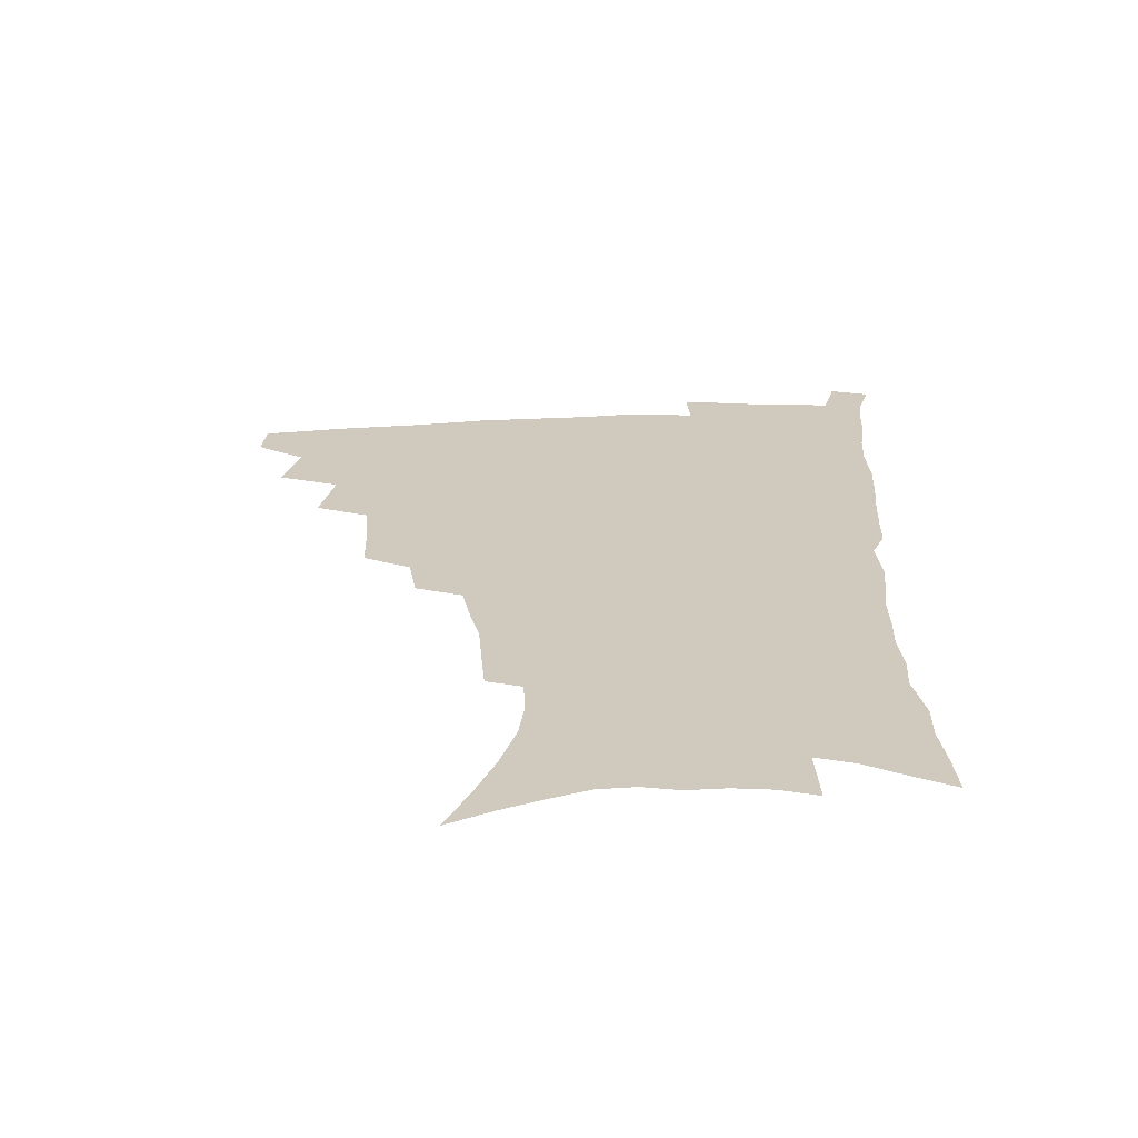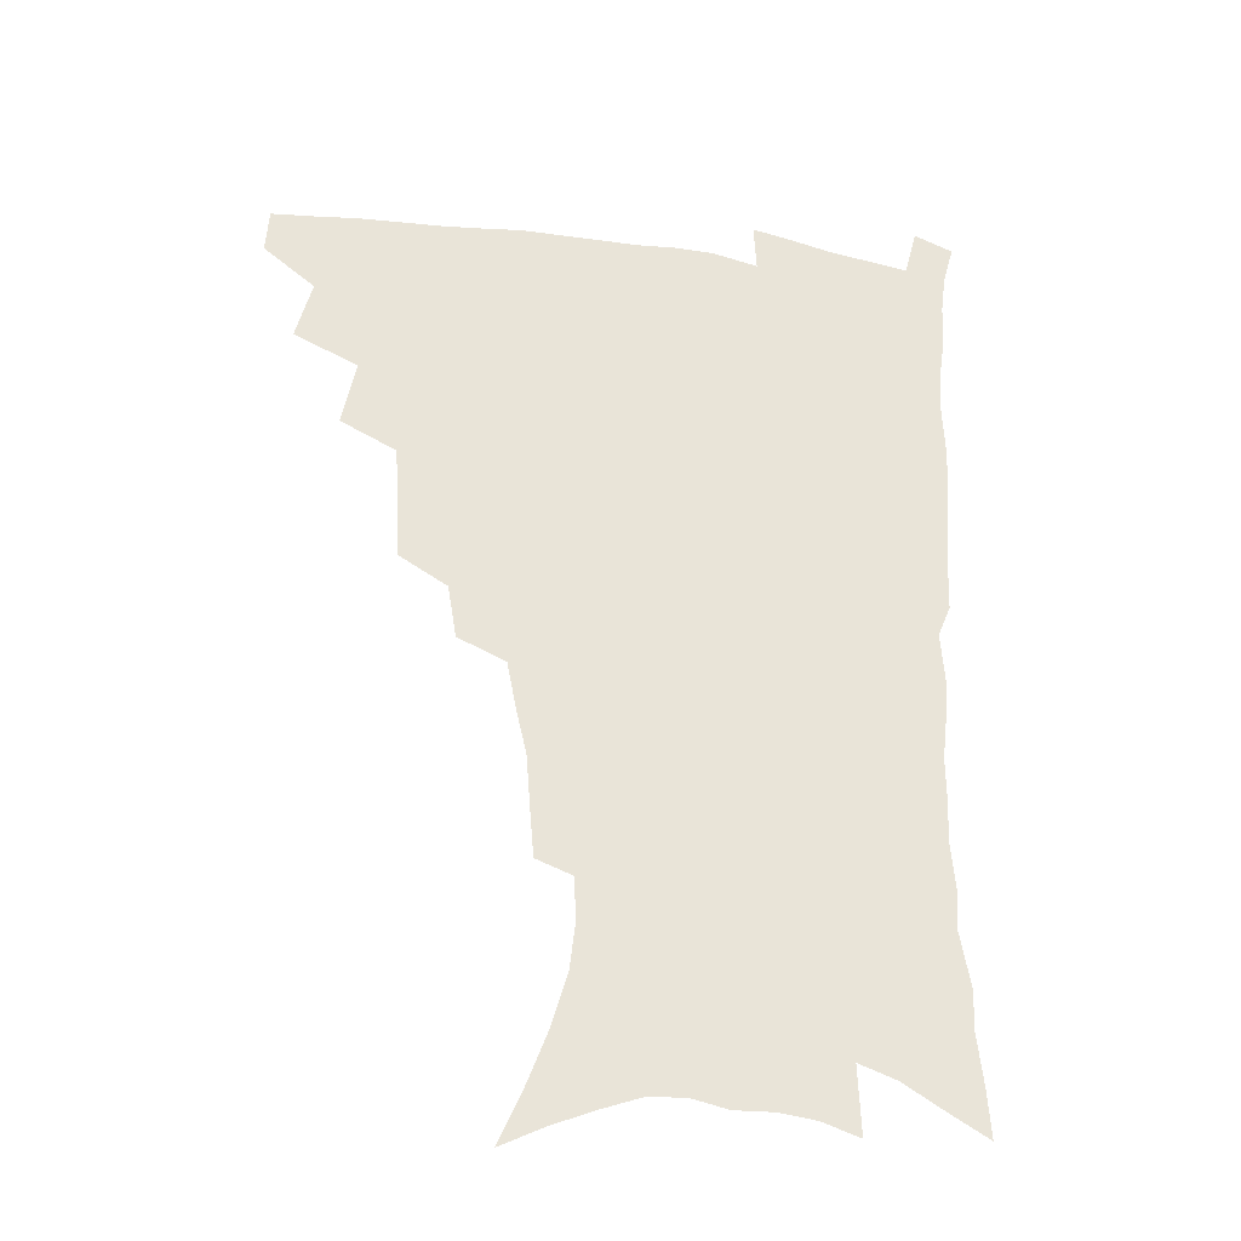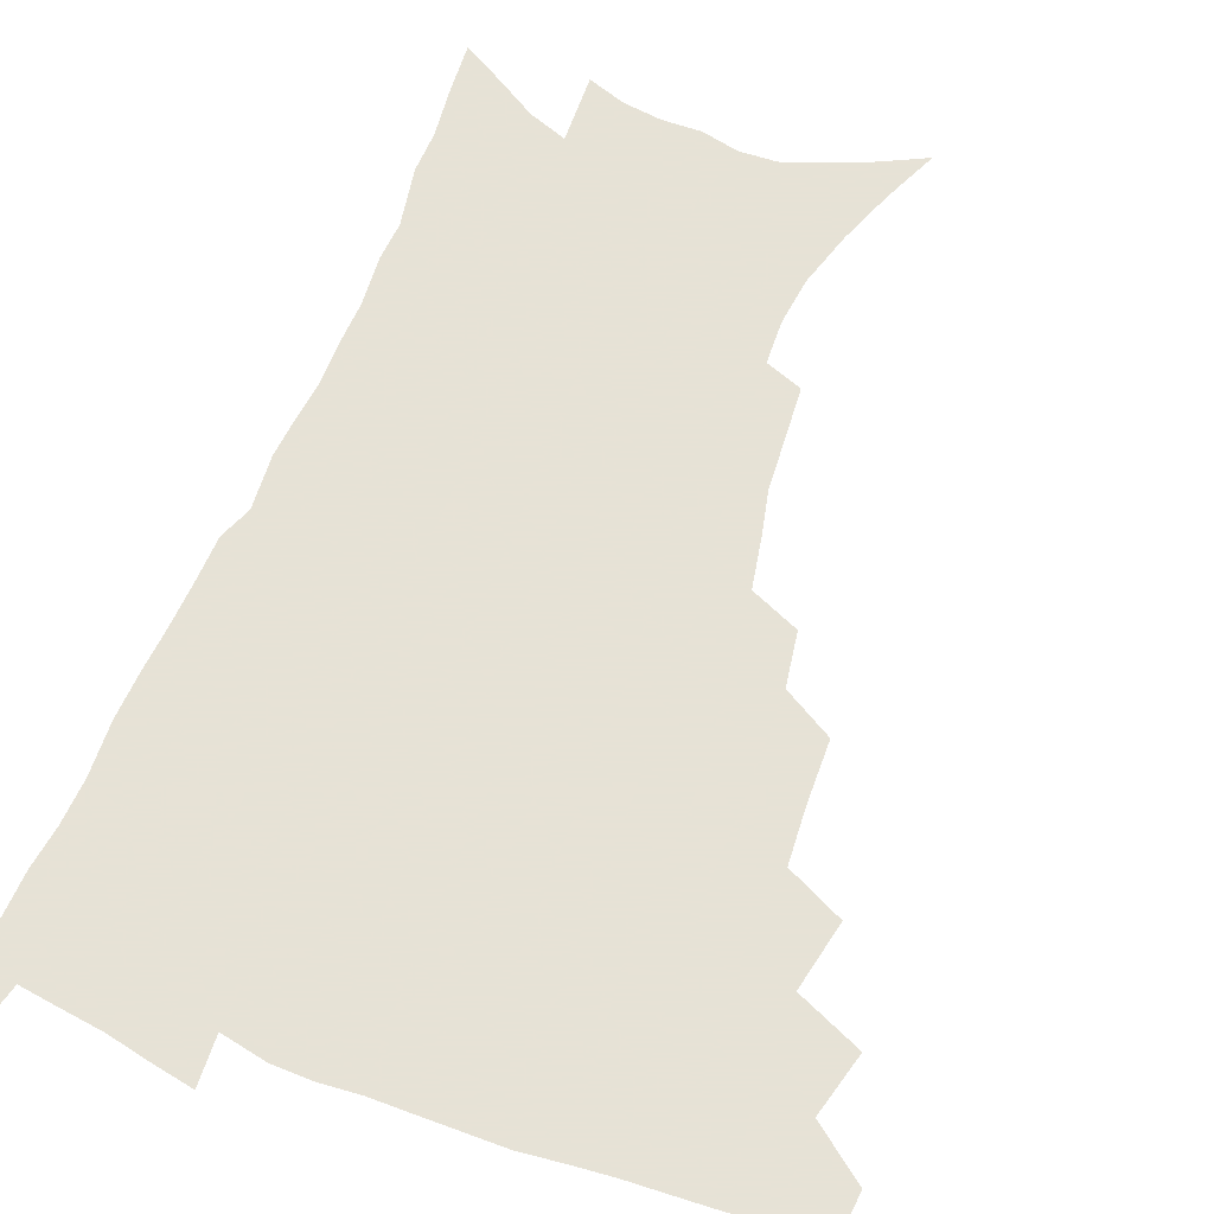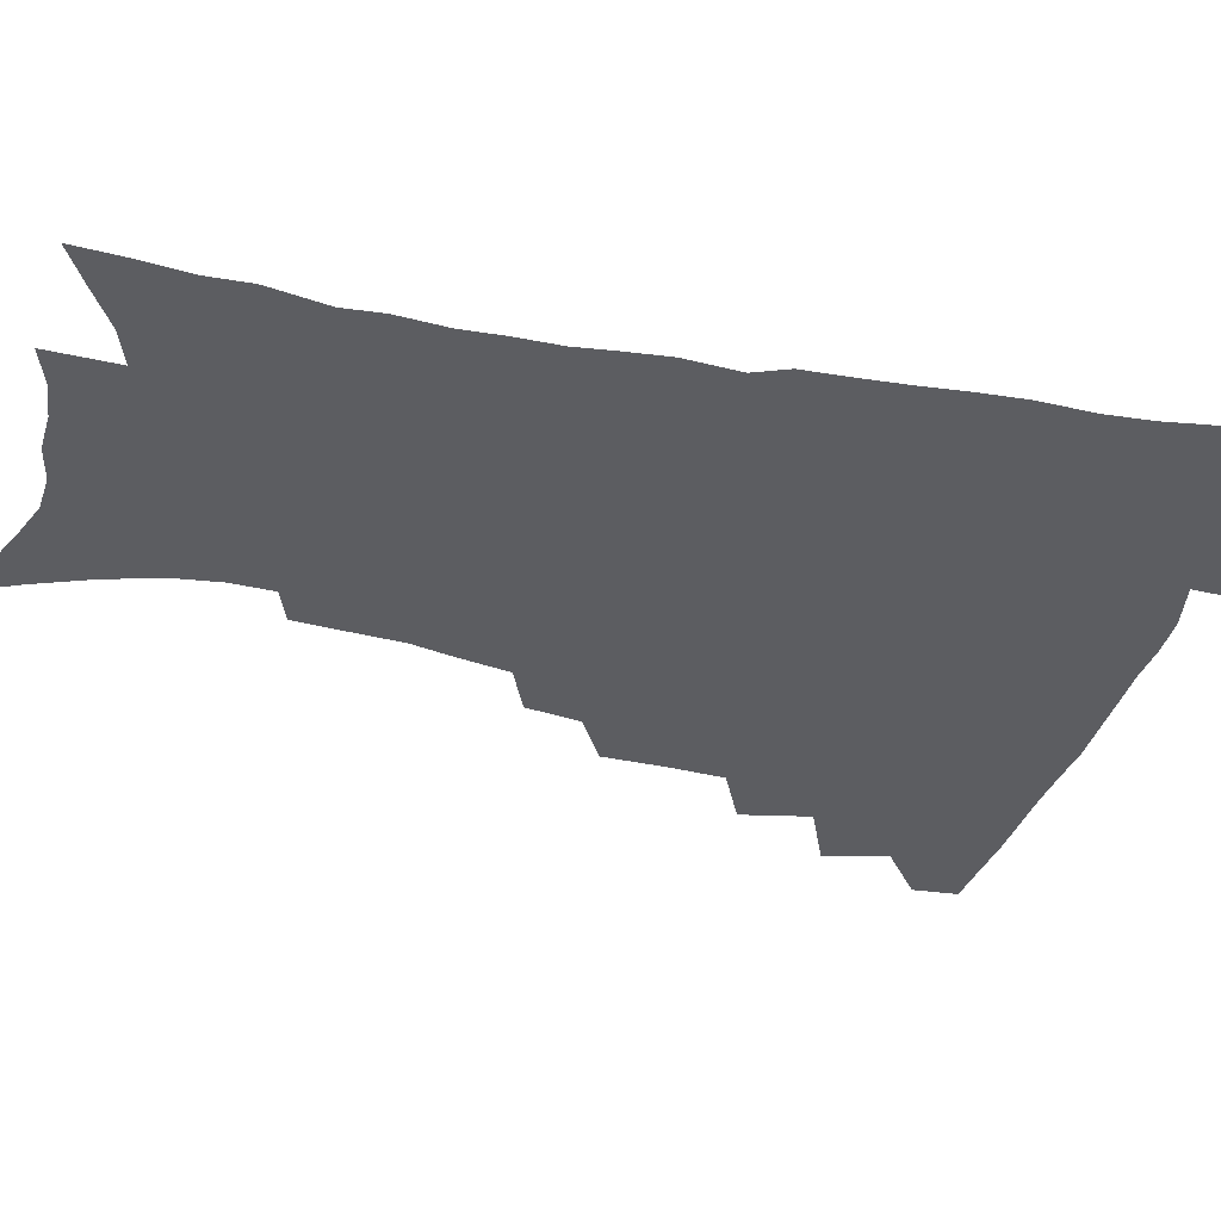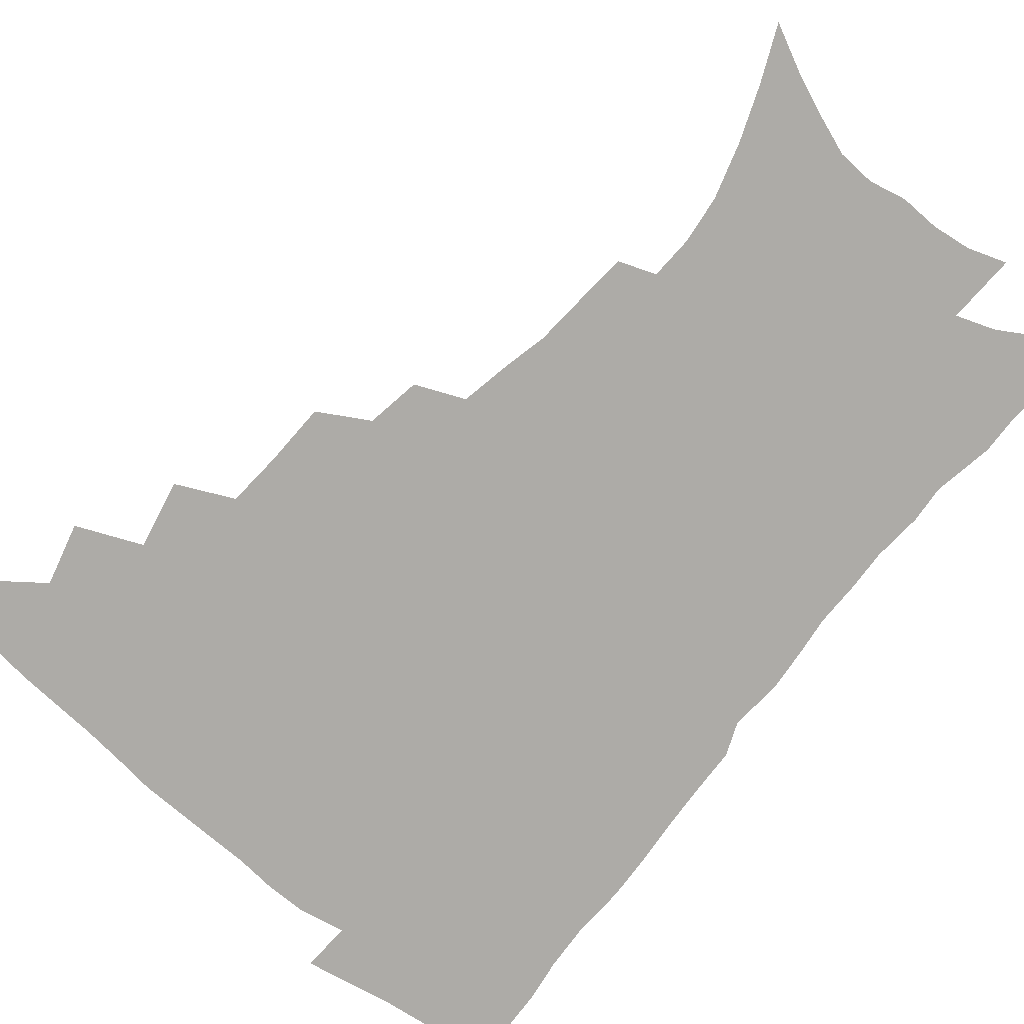
<metadata>
{"format":"obj","ext":"obj","renderer":"f3d","projection":"perspective","resolution":1024,"background":"white","views":[{"elev":-66.7,"azim":1.7,"up":"+Y"},{"elev":-32.0,"azim":-12.4,"up":"+Y"},{"elev":63.8,"azim":-158.4,"up":"+Z"},{"elev":-36.5,"azim":75.8,"up":"+Z"},{"elev":-76.4,"azim":-39.3,"up":"+Z"}]}
</metadata>
<code>
v 465.8 474.5 0
v 466.9 490.6 0
v 478.5 438.4 0
v 484.3 460.7 0
v 484.3 476.6 0
v 482.4 492.2 0
v 496.4 404.3 0
v 501.4 428.7 0
v 500.4 445.7 0
v 501.6 463.2 0
v 499.6 478.3 0
v 497.6 494.1 0
v 518.4 352.9 0
v 517.8 375.2 0
v 516.4 394.9 0
v 519.6 418 0
v 517.6 432.8 0
v 517.5 449.5 0
v 516.5 464.6 0
v 514.9 479.6 0
v 513.1 495.2 0
v 539.1 323.7 0
v 536 342.8 0
v 535.3 365.5 0
v 535 386.6 0
v 535.3 406 0
v 534.1 420.6 0
v 533.8 436.6 0
v 532.8 451.5 0
v 531.5 466.1 0
v 529.8 481.1 0
v 528.2 496.1 0
v 566.3 245.9 0
v 564.9 263.5 0
v 563.4 282.8 0
v 559.8 298.1 0
v 556.3 316.3 0
v 553.9 337 0
v 551.8 355.2 0
v 549.8 371.9 0
v 548.4 387.9 0
v 548.9 406.9 0
v 549.5 424.2 0
v 549.1 439.2 0
v 547.7 453.3 0
v 546.1 467.7 0
v 544.5 482.5 0
v 542.8 497.7 0
v 556.4 150.2 0
v 565 169.9 0
v 572.3 189.2 0
v 578.1 208.8 0
v 580.1 225.8 0
v 579.4 241.2 0
v 578.4 260.5 0
v 576.6 276.9 0
v 574.2 292.8 0
v 571.6 309.8 0
v 569 326.6 0
v 567.4 345.3 0
v 565.6 361.8 0
v 565.3 379.9 0
v 564.7 396.1 0
v 564.3 412 0
v 564 426.9 0
v 563.2 440.7 0
v 562.9 454.7 0
v 561.2 468.6 0
v 559.2 483.7 0
v 557.2 499.4 0
v 572.4 158.2 0
v 580.7 178.8 0
v 587.6 200.5 0
v 590.1 217.6 0
v 591.2 235.7 0
v 589.9 250.4 0
v 589.2 269.1 0
v 587.9 286.8 0
v 585.9 302.7 0
v 583.8 318.8 0
v 581.8 334.4 0
v 580.3 350.8 0
v 579.3 367.6 0
v 578.6 383.3 0
v 578.5 399.9 0
v 578.1 414.7 0
v 577.5 428.4 0
v 577.3 442.2 0
v 576.9 455.6 0
v 575.5 469.4 0
v 573.8 484.2 0
v 572 499.8 0
v 587 164.5 0
v 594.1 184.5 0
v 599.9 207.3 0
v 601.7 225.6 0
v 601.6 242 0
v 600.9 258.4 0
v 599.7 274.2 0
v 598.4 291 0
v 597 308.3 0
v 595.2 322.7 0
v 594 339.6 0
v 592.7 354.5 0
v 592.1 370.9 0
v 591.5 385.8 0
v 591.3 401.5 0
v 591.2 416.2 0
v 591.1 430.3 0
v 590.7 443.1 0
v 590.2 456.5 0
v 589.6 470 0
v 588.5 484.2 0
v 586.6 500.1 0
v 601.8 169.9 0
v 608.3 192.5 0
v 611.3 212.3 0
v 611.9 228.7 0
v 611.7 244.6 0
v 611 260.2 0
v 610.4 279.7 0
v 609.2 295 0
v 607.8 310.1 0
v 606.9 327.5 0
v 605.7 341.2 0
v 604.7 355.9 0
v 604.3 372.2 0
v 604.2 388 0
v 604.1 402.9 0
v 604.3 417.5 0
v 604 430.1 0
v 603.9 443.6 0
v 603.9 457.1 0
v 603.5 470.3 0
v 602.9 484 0
v 600.9 500.3 0
v 615.2 170.7 0
v 620 194.4 0
v 621.9 213.9 0
v 622.6 232.5 0
v 622 246.7 0
v 621.7 265.4 0
v 620.9 281 0
v 619.9 297 0
v 619 313.3 0
v 618.1 328.3 0
v 617.5 343.7 0
v 616.9 358.9 0
v 616.7 374.9 0
v 616.5 388.9 0
v 616.4 402 0
v 617 418.4 0
v 617.2 430.9 0
v 617.5 444.4 0
v 617.4 457.5 0
v 616.9 471 0
v 616.7 484.5 0
v 614.9 501.6 0
v 628.3 167.9 0
v 631.6 194.4 0
v 632.8 215.8 0
v 632.9 233.6 0
v 632.7 249.8 0
v 632.3 264.2 0
v 631.5 280.5 0
v 630.7 296.4 0
v 630 313.3 0
v 629.4 330 0
v 629 344.1 0
v 628.7 359.8 0
v 628.7 374.5 0
v 628.7 389.5 0
v 628.9 403.5 0
v 629.3 417.7 0
v 629.9 430.3 0
v 630.6 445.1 0
v 630.9 457.6 0
v 631.1 470.8 0
v 630.7 485 0
v 629.2 501.6 0
v 642.3 168.4 0
v 643.5 194.5 0
v 643.9 212.1 0
v 643.5 232.6 0
v 643.3 248.9 0
v 642.8 264 0
v 642.1 280.9 0
v 641.5 296.8 0
v 641.1 311.9 0
v 640.6 329.1 0
v 640.6 343.2 0
v 640.4 359.3 0
v 640.7 373.4 0
v 640.8 388.8 0
v 641.2 402.8 0
v 641.5 417.2 0
v 642.6 429.4 0
v 643.3 444 0
v 644 457.2 0
v 644.7 470.4 0
v 645.4 484 0
v 645.7 498.4 0
v 644.8 515.9 0
v 656 166.7 0
v 655.6 191.8 0
v 655 211.6 0
v 655.6 226 0
v 654 247.6 0
v 653.3 264.4 0
v 652.7 280.6 0
v 652.2 297 0
v 652.3 310.4 0
v 651.8 327.4 0
v 652.3 341.4 0
v 652.9 355.2 0
v 652.8 371.5 0
v 652.9 386.9 0
v 653.6 400.8 0
v 654.2 415 0
v 655.3 428.5 0
v 656 443.6 0
v 657.1 456.4 0
v 658.2 469.6 0
v 659.3 483 0
v 660 497.1 0
v 659.8 513.2 0
v 669.5 162.2 0
v 668.5 186.7 0
v 667.2 207 0
v 666.4 225 0
v 665.2 244.4 0
v 664.1 262.4 0
v 663.2 279.7 0
v 663 294.9 0
v 663.2 309.2 0
v 663 325 0
v 664.3 337.8 0
v 664.6 353.2 0
v 665 368.2 0
v 665.2 384.1 0
v 666 398.6 0
v 666.2 414.2 0
v 668.2 426.6 0
v 669 441.3 0
v 670.3 454.9 0
v 671.7 468.3 0
v 673 481.9 0
v 674.3 495.3 0
v 675 510.2 0
v 682 181.9 0
v 679.7 202.3 0
v 677.7 222.5 0
v 677.4 238.4 0
v 676.7 255.2 0
v 676 272 0
v 675.2 288.8 0
v 674.9 304.6 0
v 675.8 318.5 0
v 677 332.2 0
v 676.9 348.6 0
v 677.4 364 0
v 678.5 378.7 0
v 679.3 393.8 0
v 680.9 408 0
v 681.4 423.5 0
v 682.8 437.8 0
v 683.5 453.3 0
v 685 467 0
v 686.4 480.6 0
v 688.1 494.3 0
v 689.4 508.4 0
v 696.8 173 0
v 693.6 194.3 0
v 692.5 211.7 0
v 690.1 231.4 0
v 689.5 247.6 0
v 688.8 264.2 0
v 688.7 279.7 0
v 687.9 296.5 0
v 688.9 310.6 0
v 689.9 325.2 0
v 689.8 342 0
v 690.4 357.8 0
v 692.3 371.7 0
v 694.2 386.1 0
v 694.9 402.1 0
v 694.5 419.6 0
v 696.7 433.6 0
v 698.1 448.8 0
v 698.8 464.3 0
v 700.3 478.6 0
v 702 492.6 0
v 703.8 506.6 0
v 708.4 524.4 0
v 711.2 164.8 0
v 710 182.1 0
v 707.9 200.5 0
v 708.3 215.3 0
v 704.5 236.3 0
v 705.5 249.9 0
v 704 267.3 0
v 704.6 282 0
v 704.5 298 0
v 706.1 312 0
v 707.3 327.1 0
v 705.9 346.4 0
v 710.5 358.1 0
v 711.1 374.8 0
v 712 391.2 0
v 713.3 407.5 0
v 714.1 424.1 0
v 713.2 443.4 0
v 714.1 459.7 0
v 716.2 474.4 0
v 716.8 490.3 0
v 718.6 504.7 0
v 722.6 519.2 0
f 4 5 1
f 1 5 2
f 5 6 2
f 8 9 3
f 3 9 4
f 9 10 4
f 4 10 5
f 10 11 5
f 5 11 6
f 11 12 6
f 15 16 7
f 7 16 8
f 16 17 8
f 8 17 9
f 17 18 9
f 9 18 10
f 18 19 10
f 10 19 11
f 19 20 11
f 11 20 12
f 20 21 12
f 23 24 13
f 13 24 14
f 24 25 14
f 14 25 15
f 25 26 15
f 15 26 16
f 26 27 16
f 16 27 17
f 27 28 17
f 17 28 18
f 28 29 18
f 18 29 19
f 29 30 19
f 19 30 20
f 30 31 20
f 20 31 21
f 31 32 21
f 37 38 22
f 22 38 23
f 38 39 23
f 23 39 24
f 39 40 24
f 24 40 25
f 40 41 25
f 25 41 26
f 41 42 26
f 26 42 27
f 42 43 27
f 27 43 28
f 43 44 28
f 28 44 29
f 44 45 29
f 29 45 30
f 45 46 30
f 30 46 31
f 46 47 31
f 31 47 32
f 47 48 32
f 54 55 33
f 33 55 34
f 55 56 34
f 34 56 35
f 56 57 35
f 35 57 36
f 57 58 36
f 36 58 37
f 58 59 37
f 37 59 38
f 59 60 38
f 38 60 39
f 60 61 39
f 39 61 40
f 61 62 40
f 40 62 41
f 62 63 41
f 41 63 42
f 63 64 42
f 42 64 43
f 64 65 43
f 43 65 44
f 65 66 44
f 44 66 45
f 66 67 45
f 45 67 46
f 67 68 46
f 46 68 47
f 68 69 47
f 47 69 48
f 69 70 48
f 49 71 50
f 71 72 50
f 50 72 51
f 72 73 51
f 51 73 52
f 73 74 52
f 52 74 53
f 74 75 53
f 53 75 54
f 75 76 54
f 54 76 55
f 76 77 55
f 55 77 56
f 77 78 56
f 56 78 57
f 78 79 57
f 57 79 58
f 79 80 58
f 58 80 59
f 80 81 59
f 59 81 60
f 81 82 60
f 60 82 61
f 82 83 61
f 61 83 62
f 83 84 62
f 62 84 63
f 84 85 63
f 63 85 64
f 85 86 64
f 64 86 65
f 86 87 65
f 65 87 66
f 87 88 66
f 66 88 67
f 88 89 67
f 67 89 68
f 89 90 68
f 68 90 69
f 90 91 69
f 69 91 70
f 91 92 70
f 71 93 72
f 93 94 72
f 72 94 73
f 94 95 73
f 73 95 74
f 95 96 74
f 74 96 75
f 96 97 75
f 75 97 76
f 97 98 76
f 76 98 77
f 98 99 77
f 77 99 78
f 99 100 78
f 78 100 79
f 100 101 79
f 79 101 80
f 101 102 80
f 80 102 81
f 102 103 81
f 81 103 82
f 103 104 82
f 82 104 83
f 104 105 83
f 83 105 84
f 105 106 84
f 84 106 85
f 106 107 85
f 85 107 86
f 107 108 86
f 86 108 87
f 108 109 87
f 87 109 88
f 109 110 88
f 88 110 89
f 110 111 89
f 89 111 90
f 111 112 90
f 90 112 91
f 112 113 91
f 91 113 92
f 113 114 92
f 93 115 94
f 115 116 94
f 94 116 95
f 116 117 95
f 95 117 96
f 117 118 96
f 96 118 97
f 118 119 97
f 97 119 98
f 119 120 98
f 98 120 99
f 120 121 99
f 99 121 100
f 121 122 100
f 100 122 101
f 122 123 101
f 101 123 102
f 123 124 102
f 102 124 103
f 124 125 103
f 103 125 104
f 125 126 104
f 104 126 105
f 126 127 105
f 105 127 106
f 127 128 106
f 106 128 107
f 128 129 107
f 107 129 108
f 129 130 108
f 108 130 109
f 130 131 109
f 109 131 110
f 131 132 110
f 110 132 111
f 132 133 111
f 111 133 112
f 133 134 112
f 112 134 113
f 134 135 113
f 113 135 114
f 135 136 114
f 115 137 116
f 137 138 116
f 116 138 117
f 138 139 117
f 117 139 118
f 139 140 118
f 118 140 119
f 140 141 119
f 119 141 120
f 141 142 120
f 120 142 121
f 142 143 121
f 121 143 122
f 143 144 122
f 122 144 123
f 144 145 123
f 123 145 124
f 145 146 124
f 124 146 125
f 146 147 125
f 125 147 126
f 147 148 126
f 126 148 127
f 148 149 127
f 127 149 128
f 149 150 128
f 128 150 129
f 150 151 129
f 129 151 130
f 151 152 130
f 130 152 131
f 152 153 131
f 131 153 132
f 153 154 132
f 132 154 133
f 154 155 133
f 133 155 134
f 155 156 134
f 134 156 135
f 156 157 135
f 135 157 136
f 157 158 136
f 137 159 138
f 159 160 138
f 138 160 139
f 160 161 139
f 139 161 140
f 161 162 140
f 140 162 141
f 162 163 141
f 141 163 142
f 163 164 142
f 142 164 143
f 164 165 143
f 143 165 144
f 165 166 144
f 144 166 145
f 166 167 145
f 145 167 146
f 167 168 146
f 146 168 147
f 168 169 147
f 147 169 148
f 169 170 148
f 148 170 149
f 170 171 149
f 149 171 150
f 171 172 150
f 150 172 151
f 172 173 151
f 151 173 152
f 173 174 152
f 152 174 153
f 174 175 153
f 153 175 154
f 175 176 154
f 154 176 155
f 176 177 155
f 155 177 156
f 177 178 156
f 156 178 157
f 178 179 157
f 157 179 158
f 179 180 158
f 159 181 160
f 181 182 160
f 160 182 161
f 182 183 161
f 161 183 162
f 183 184 162
f 162 184 163
f 184 185 163
f 163 185 164
f 185 186 164
f 164 186 165
f 186 187 165
f 165 187 166
f 187 188 166
f 166 188 167
f 188 189 167
f 167 189 168
f 189 190 168
f 168 190 169
f 190 191 169
f 169 191 170
f 191 192 170
f 170 192 171
f 192 193 171
f 171 193 172
f 193 194 172
f 172 194 173
f 194 195 173
f 173 195 174
f 195 196 174
f 174 196 175
f 196 197 175
f 175 197 176
f 197 198 176
f 176 198 177
f 198 199 177
f 177 199 178
f 199 200 178
f 178 200 179
f 200 201 179
f 179 201 180
f 201 202 180
f 181 204 182
f 204 205 182
f 182 205 183
f 205 206 183
f 183 206 184
f 206 207 184
f 184 207 185
f 207 208 185
f 185 208 186
f 208 209 186
f 186 209 187
f 209 210 187
f 187 210 188
f 210 211 188
f 188 211 189
f 211 212 189
f 189 212 190
f 212 213 190
f 190 213 191
f 213 214 191
f 191 214 192
f 214 215 192
f 192 215 193
f 215 216 193
f 193 216 194
f 216 217 194
f 194 217 195
f 217 218 195
f 195 218 196
f 218 219 196
f 196 219 197
f 219 220 197
f 197 220 198
f 220 221 198
f 198 221 199
f 221 222 199
f 199 222 200
f 222 223 200
f 200 223 201
f 223 224 201
f 201 224 202
f 224 225 202
f 202 225 203
f 225 226 203
f 204 227 205
f 227 228 205
f 205 228 206
f 228 229 206
f 206 229 207
f 229 230 207
f 207 230 208
f 230 231 208
f 208 231 209
f 231 232 209
f 209 232 210
f 232 233 210
f 210 233 211
f 233 234 211
f 211 234 212
f 234 235 212
f 212 235 213
f 235 236 213
f 213 236 214
f 236 237 214
f 214 237 215
f 237 238 215
f 215 238 216
f 238 239 216
f 216 239 217
f 239 240 217
f 217 240 218
f 240 241 218
f 218 241 219
f 241 242 219
f 219 242 220
f 242 243 220
f 220 243 221
f 243 244 221
f 221 244 222
f 244 245 222
f 222 245 223
f 245 246 223
f 223 246 224
f 246 247 224
f 224 247 225
f 247 248 225
f 225 248 226
f 248 249 226
f 228 250 229
f 250 251 229
f 229 251 230
f 251 252 230
f 230 252 231
f 252 253 231
f 231 253 232
f 253 254 232
f 232 254 233
f 254 255 233
f 233 255 234
f 255 256 234
f 234 256 235
f 256 257 235
f 235 257 236
f 257 258 236
f 236 258 237
f 258 259 237
f 237 259 238
f 259 260 238
f 238 260 239
f 260 261 239
f 239 261 240
f 261 262 240
f 240 262 241
f 262 263 241
f 241 263 242
f 263 264 242
f 242 264 243
f 264 265 243
f 243 265 244
f 265 266 244
f 244 266 245
f 266 267 245
f 245 267 246
f 267 268 246
f 246 268 247
f 268 269 247
f 247 269 248
f 269 270 248
f 248 270 249
f 270 271 249
f 250 272 251
f 272 273 251
f 251 273 252
f 273 274 252
f 252 274 253
f 274 275 253
f 253 275 254
f 275 276 254
f 254 276 255
f 276 277 255
f 255 277 256
f 277 278 256
f 256 278 257
f 278 279 257
f 257 279 258
f 279 280 258
f 258 280 259
f 280 281 259
f 259 281 260
f 281 282 260
f 260 282 261
f 282 283 261
f 261 283 262
f 283 284 262
f 262 284 263
f 284 285 263
f 263 285 264
f 285 286 264
f 264 286 265
f 286 287 265
f 265 287 266
f 287 288 266
f 266 288 267
f 288 289 267
f 267 289 268
f 289 290 268
f 268 290 269
f 290 291 269
f 269 291 270
f 291 292 270
f 270 292 271
f 292 293 271
f 272 295 273
f 295 296 273
f 273 296 274
f 296 297 274
f 274 297 275
f 297 298 275
f 275 298 276
f 298 299 276
f 276 299 277
f 299 300 277
f 277 300 278
f 300 301 278
f 278 301 279
f 301 302 279
f 279 302 280
f 302 303 280
f 280 303 281
f 303 304 281
f 281 304 282
f 304 305 282
f 282 305 283
f 305 306 283
f 283 306 284
f 306 307 284
f 284 307 285
f 307 308 285
f 285 308 286
f 308 309 286
f 286 309 287
f 309 310 287
f 287 310 288
f 310 311 288
f 288 311 289
f 311 312 289
f 289 312 290
f 312 313 290
f 290 313 291
f 313 314 291
f 291 314 292
f 314 315 292
f 292 315 293
f 315 316 293
f 293 316 294
f 316 317 294

</code>
